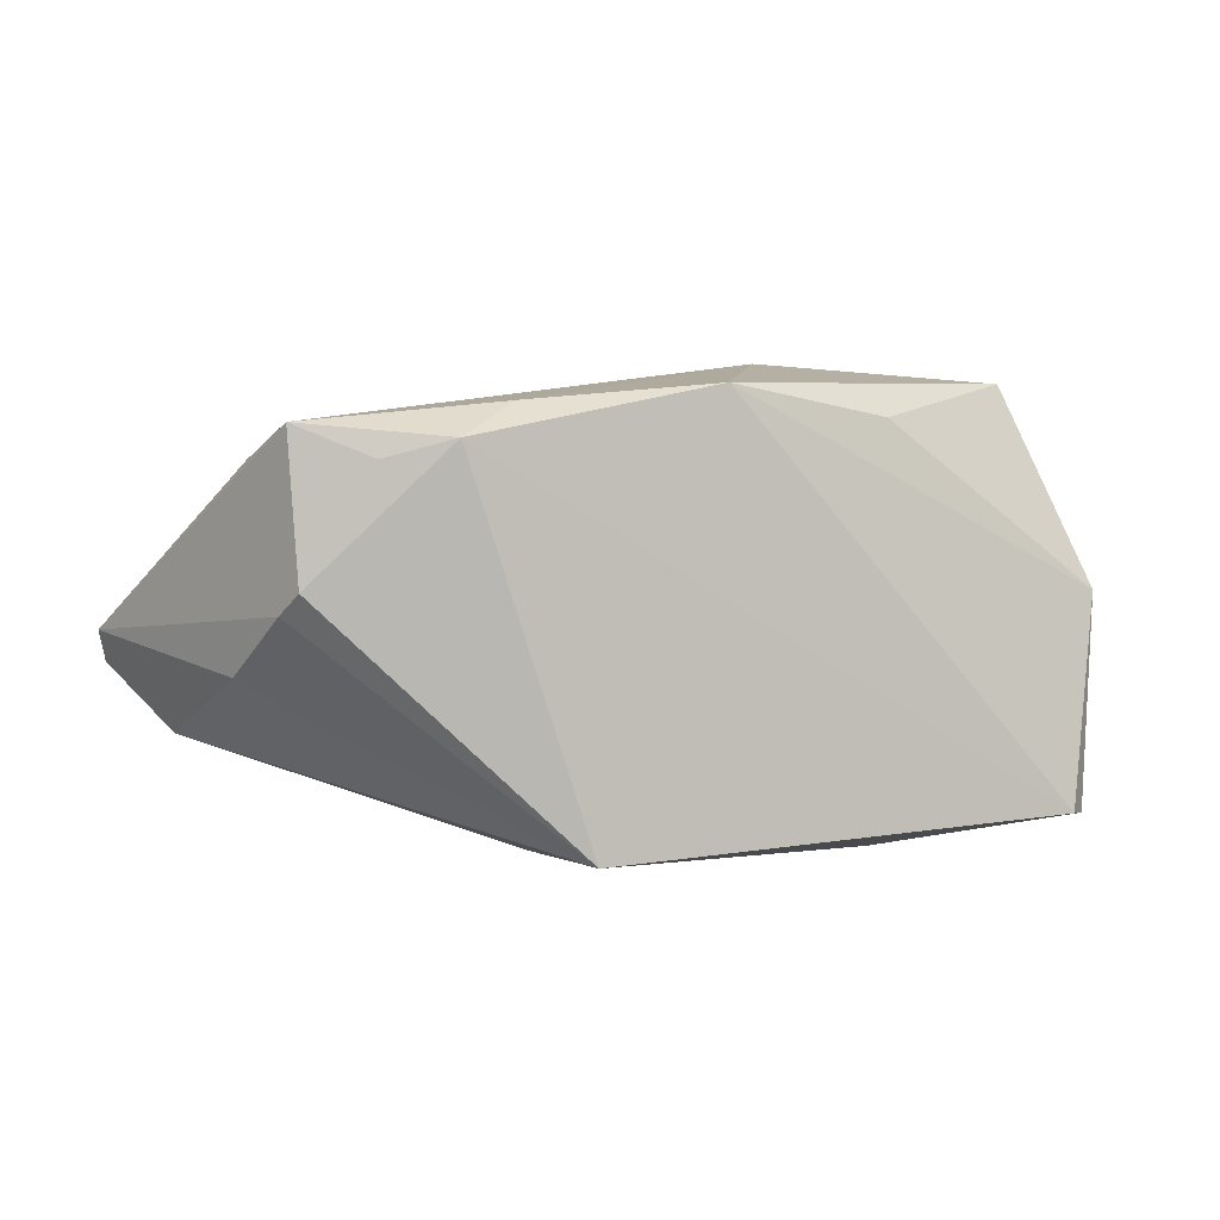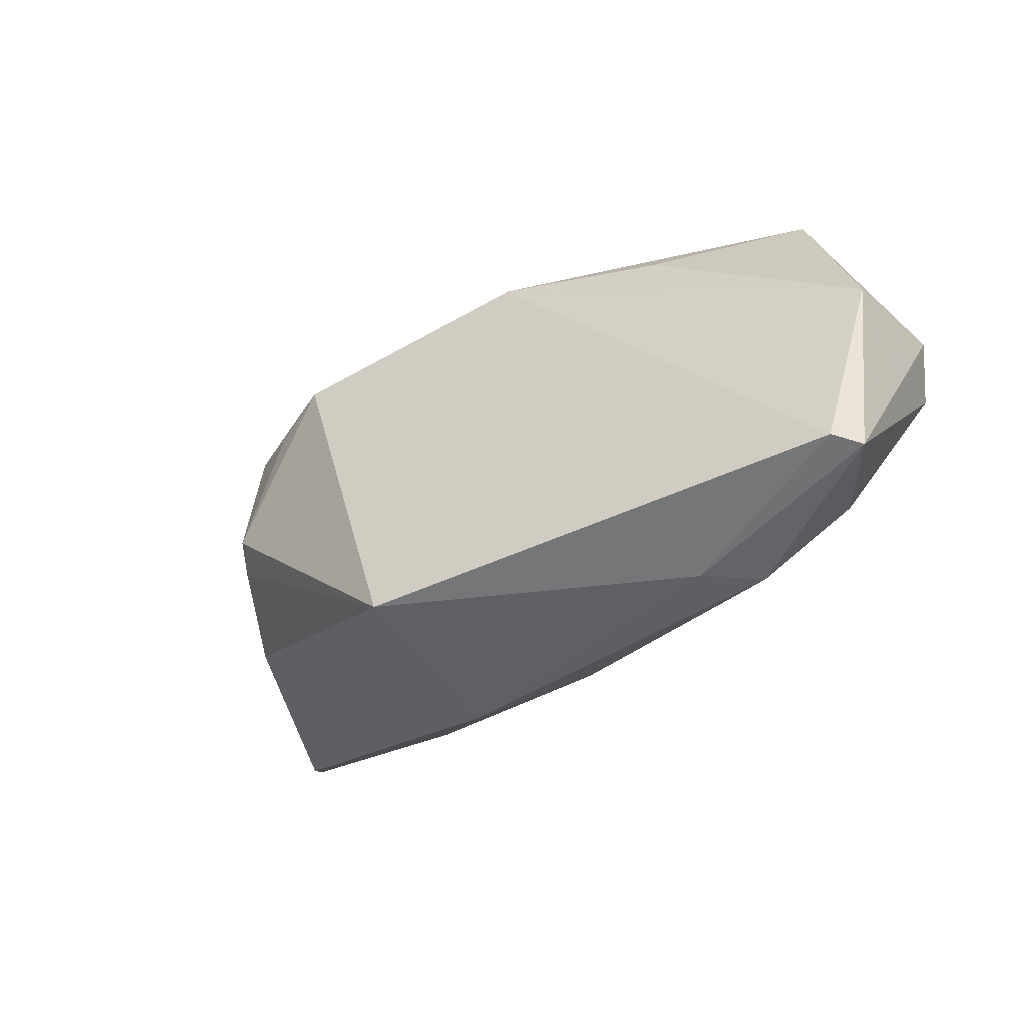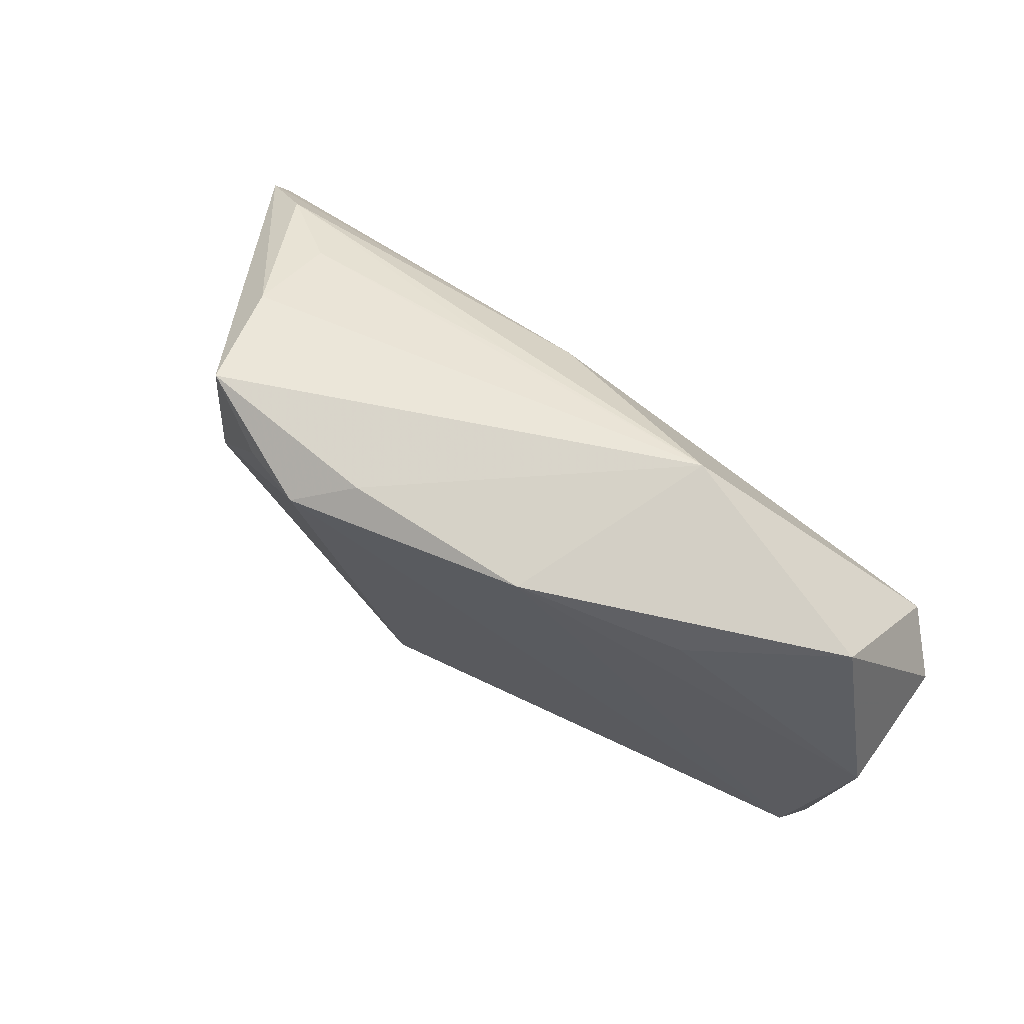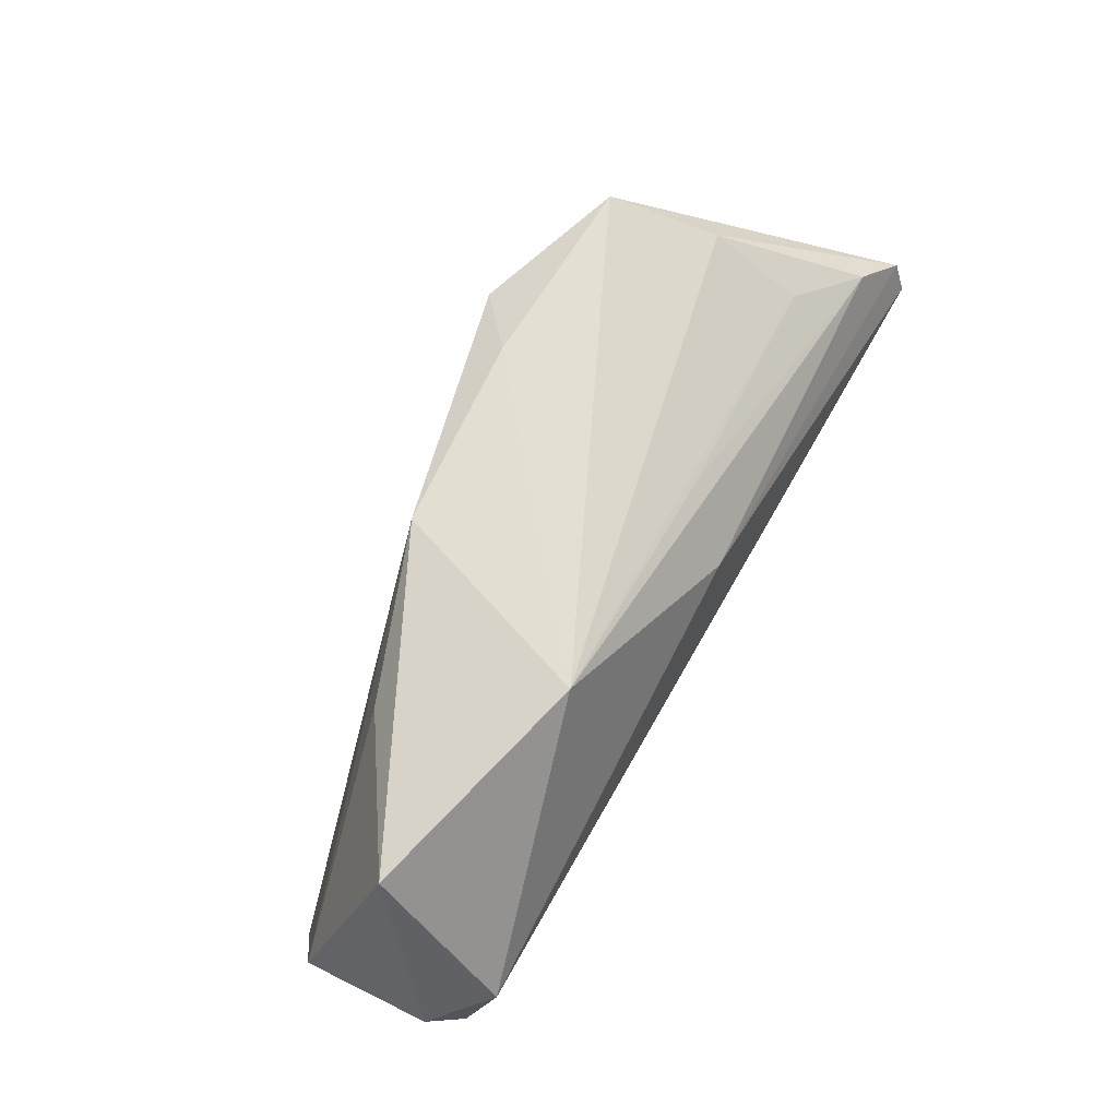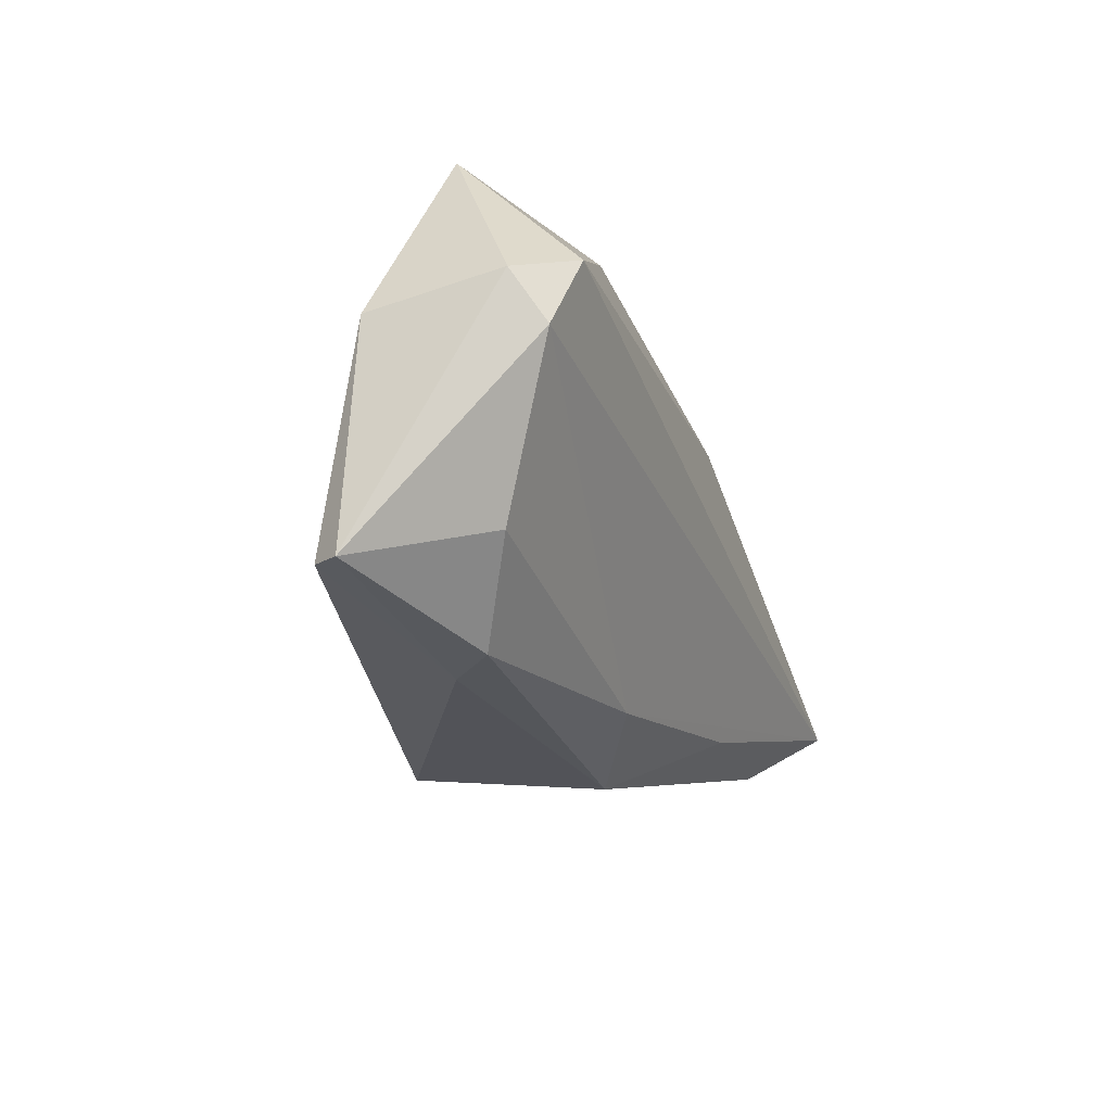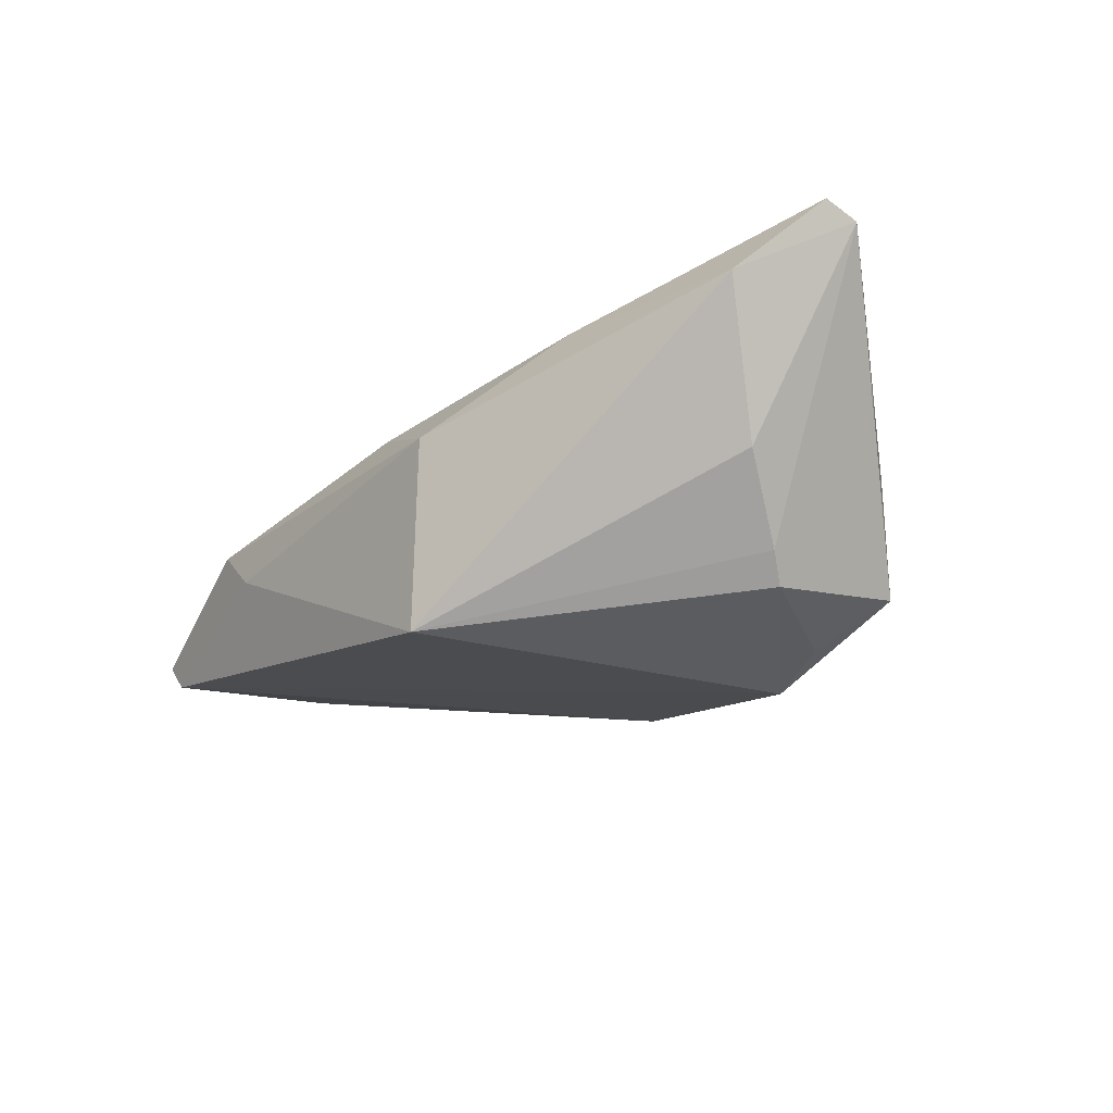
<metadata>
{"format":"obj","ext":"obj","renderer":"f3d","projection":"perspective","resolution":1024,"background":"white","views":[{"elev":5.2,"azim":169.5,"up":"+Y"},{"elev":-41.1,"azim":-138.5,"up":"+Y"},{"elev":73.9,"azim":-142.2,"up":"+Y"},{"elev":73.2,"azim":-60.7,"up":"+Y"},{"elev":-25.4,"azim":-71.1,"up":"+Y"},{"elev":-27.0,"azim":51.1,"up":"+Z"}]}
</metadata>
<code>
v 0.01721 0.02555 -0.01698
v 0.02413 0.02149 -0.02297
v 0.01305 -0.02939 0.002053
v 0.04872 -0.006262 -0.00684
v -0.001034 -0.02495 0.009457
v -0.02843 -0.02939 -0.00236
v -0.007708 0.02758 -0.01508
v 0.04267 0.02315 -0.01593
v 0.04379 0.001592 -0.01606
v -0.05537 -0.02559 -0.00526
v -0.05733 0.002031 -0.002753
v -0.04997 0.008613 0.02011
v 0.05552 -0.015 0.011
v -0.05352 -0.001012 0.01743
v -0.053 -0.02498 -0.008778
v -0.04433 -0.0197 0.009322
v -0.0288 0.02351 -0.008044
v -0.01711 0.03014 0.0117
v 0.04673 0.01221 0.009532
v 0.008823 -0.02677 -0.02256
v 0.02963 -0.01857 0.01357
v -0.05658 0.005138 0.01372
v 0.01488 0.02067 0.01142
v -0.04672 0.02756 0.003603
v 0.04165 0.004406 -0.01934
v 0.03298 0.0191 -0.02058
v 0.008975 0.0145 0.01845
v 0.04669 0.01865 -0.002231
v -0.03416 -0.02939 0.003584
v 0.06388 -0.007022 0.02011
v 0.06466 -0.00283 0.01819
v 0.05707 0.005016 0.01552
f 3 20 13
f 22 11 10
f 3 13 21
f 20 2 25
f 24 11 22
f 22 12 24
f 24 12 18
f 18 12 27
f 6 20 3
f 15 10 11
f 15 2 20
f 20 6 15
f 15 6 10
f 3 21 5
f 30 13 31
f 30 21 13
f 31 27 30
f 30 27 12
f 30 5 21
f 4 13 20
f 31 13 4
f 31 28 32
f 32 27 31
f 18 27 32
f 2 1 8
f 18 28 8
f 8 1 18
f 8 28 31
f 2 15 7
f 7 15 11
f 7 1 2
f 7 24 18
f 18 1 7
f 29 5 16
f 16 10 29
f 10 6 29
f 29 6 3
f 3 5 29
f 14 30 12
f 16 5 14
f 5 30 14
f 14 10 16
f 14 12 22
f 22 10 14
f 20 25 9
f 9 4 20
f 31 4 9
f 9 8 31
f 25 8 9
f 19 28 18
f 19 32 28
f 26 25 2
f 2 8 26
f 26 8 25
f 11 24 17
f 17 7 11
f 24 7 17
f 18 32 23
f 23 19 18
f 32 19 23

</code>
